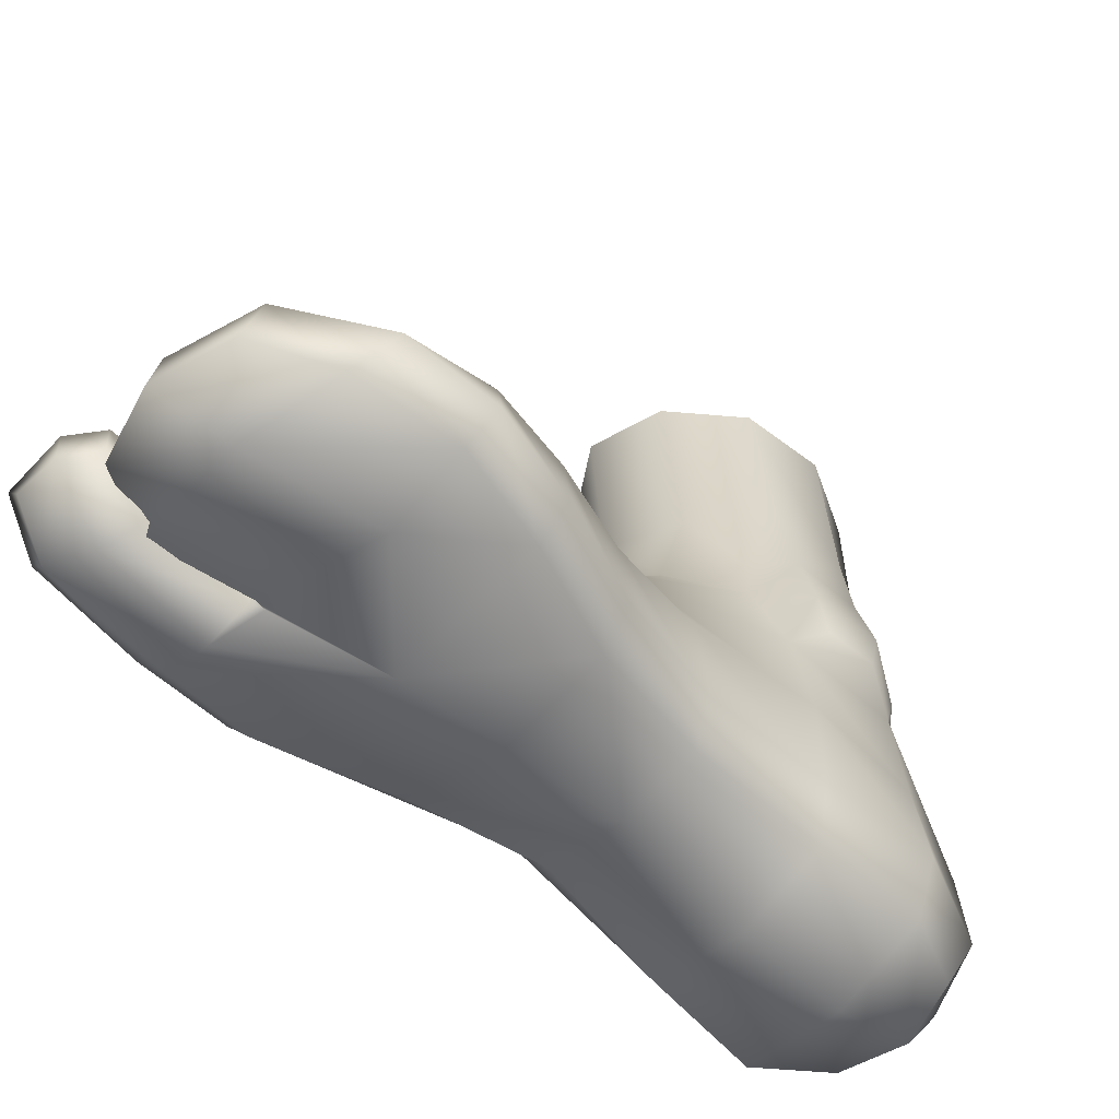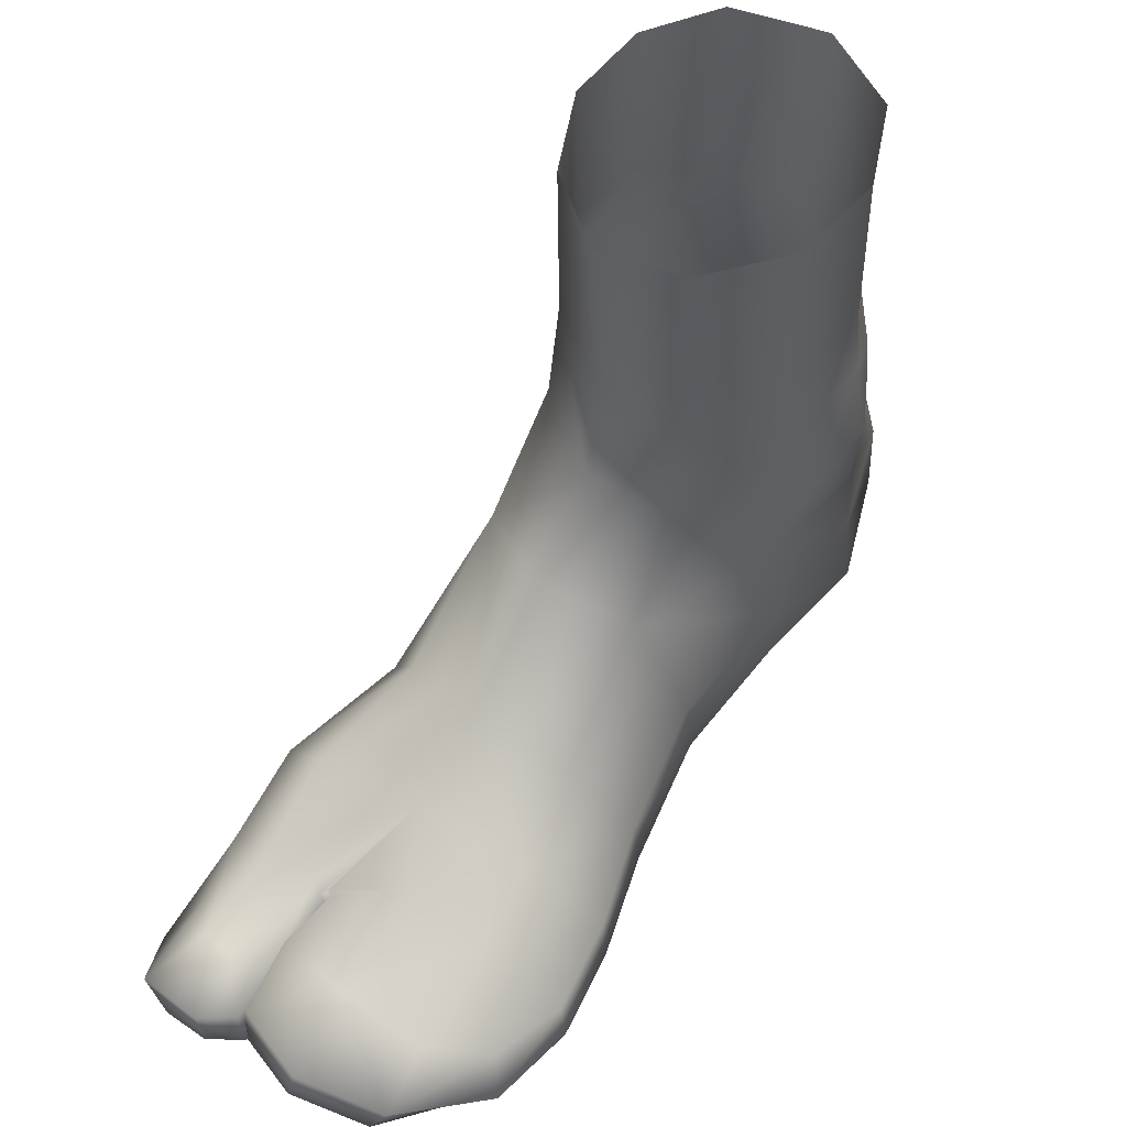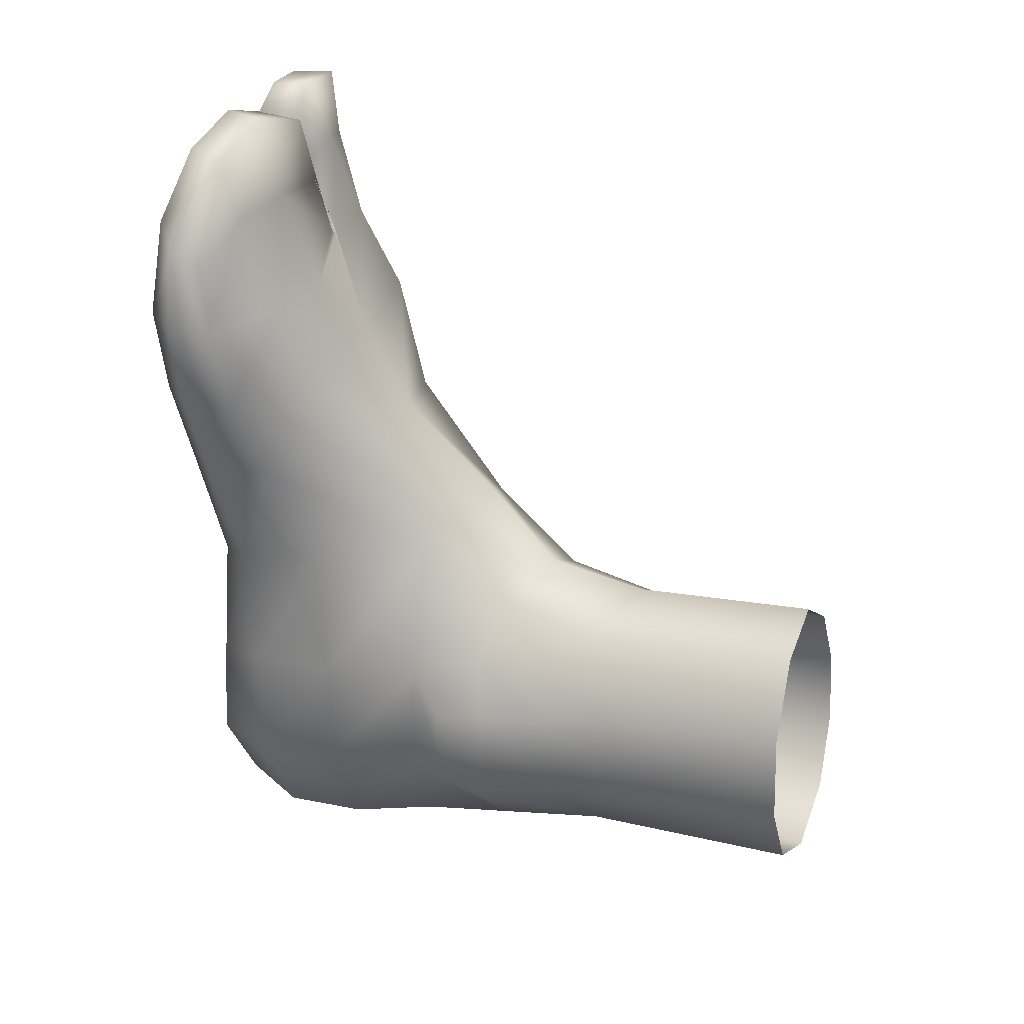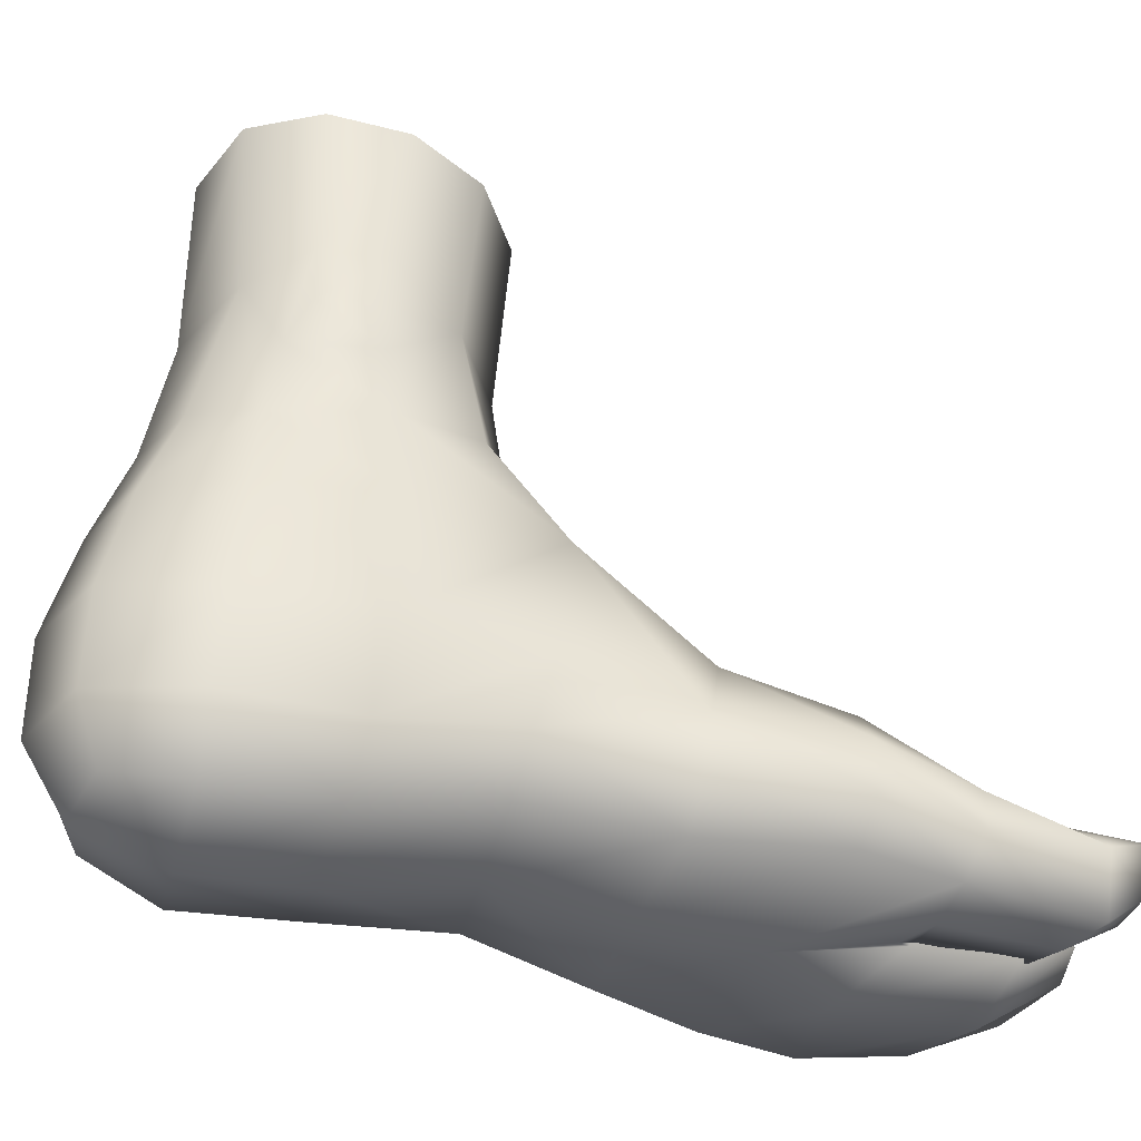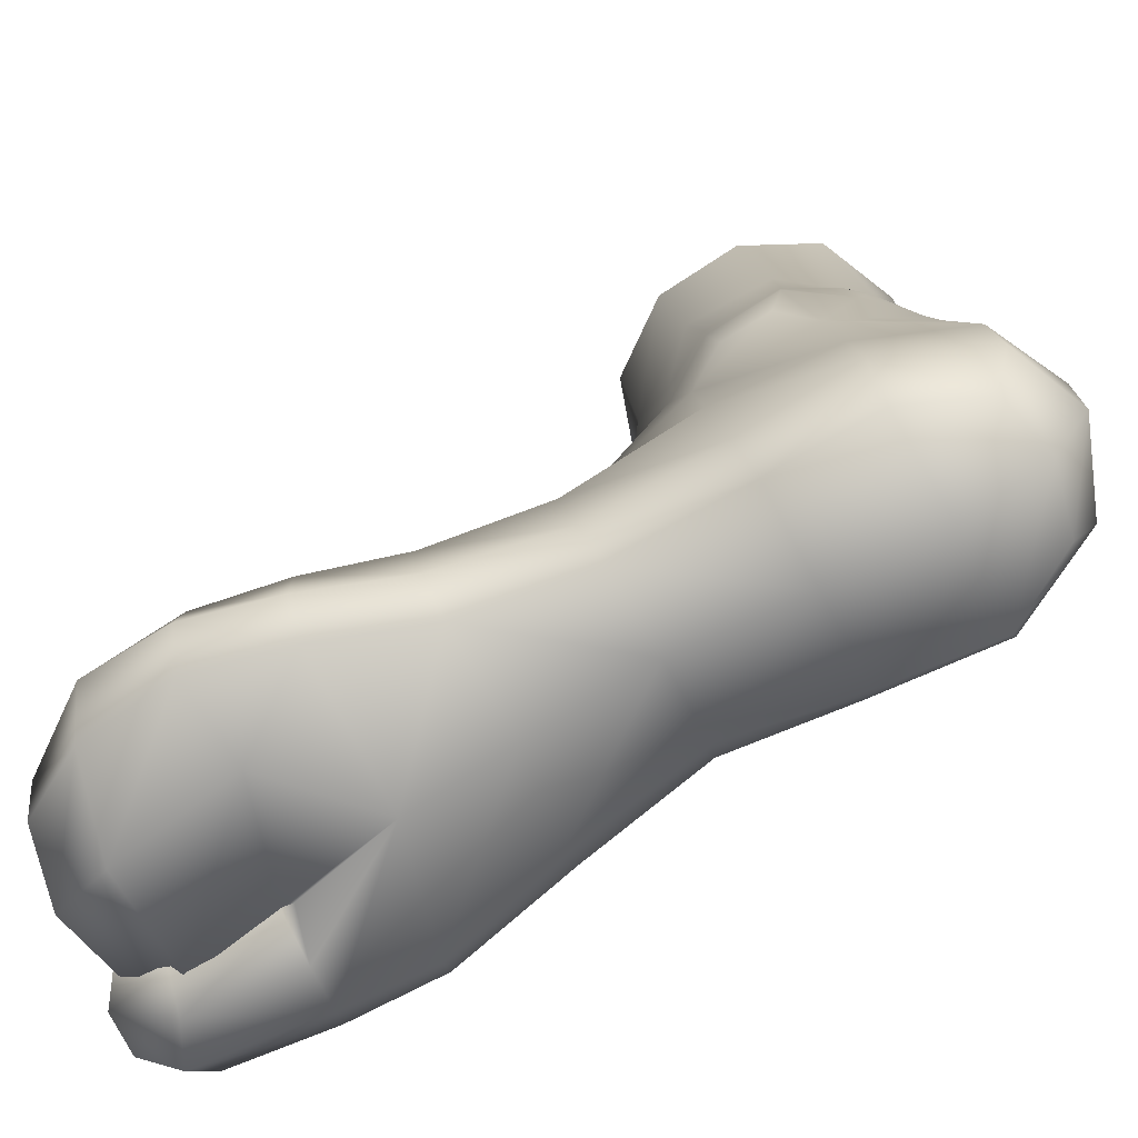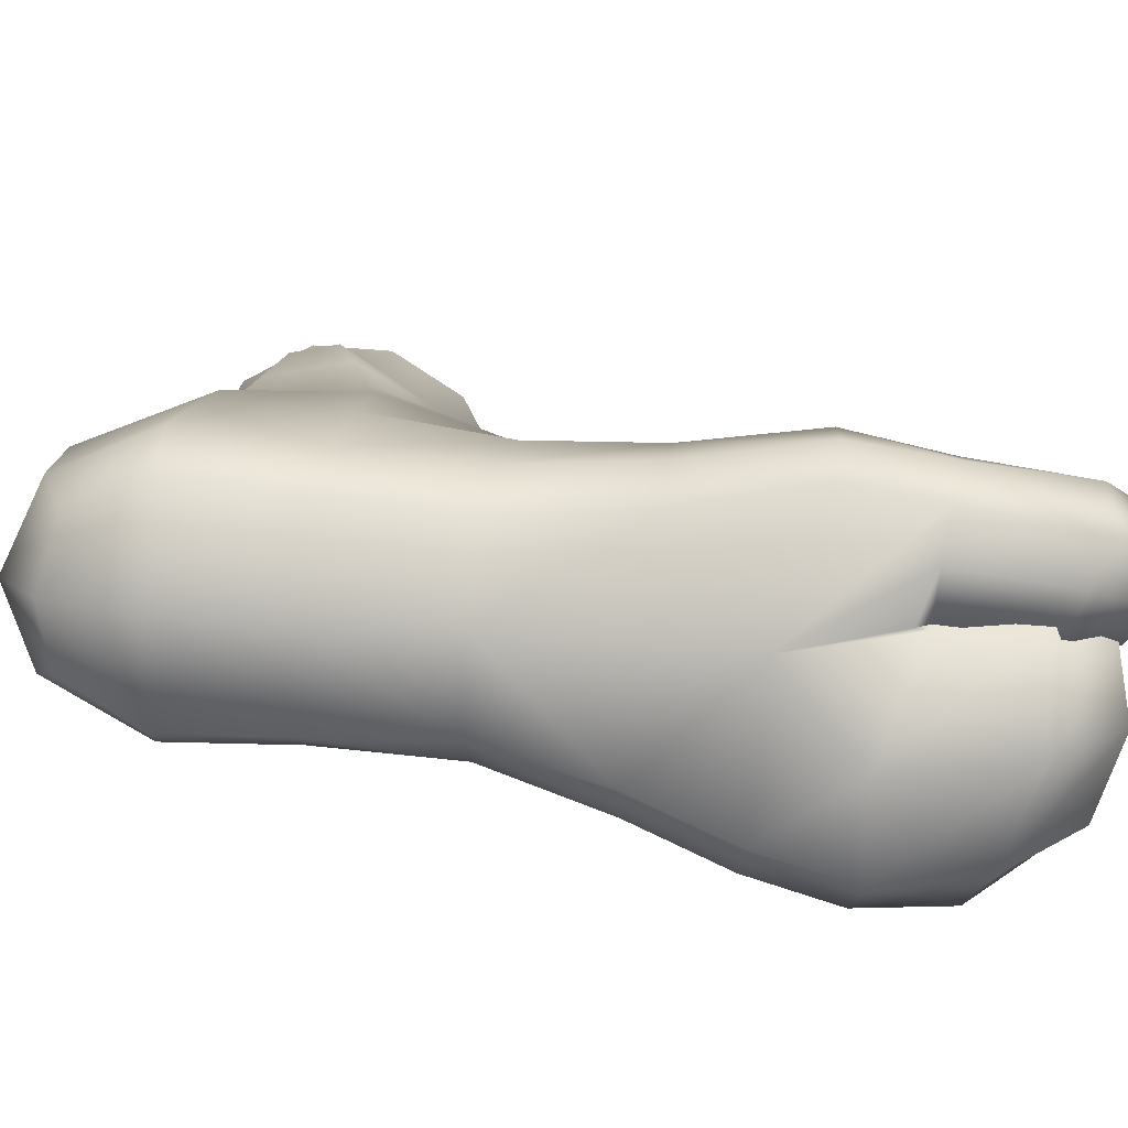
<metadata>
{"format":"obj","ext":"obj","renderer":"f3d","projection":"perspective","resolution":1024,"background":"white","views":[{"elev":-61.4,"azim":44.7,"up":"+Y"},{"elev":55.7,"azim":36.4,"up":"+Y"},{"elev":28.0,"azim":111.4,"up":"+Z"},{"elev":-36.6,"azim":-107.9,"up":"+Y"},{"elev":-72.9,"azim":116.0,"up":"+Y"},{"elev":-78.8,"azim":-96.8,"up":"+Y"}]}
</metadata>
<code>
o Superhero_Male_Foot03
v -0.035 -0.018 0.2449
v -0.1706 -0.01078 0.1524
v -0.2409 -0.00068 0.007021
v -0.2328 0.009119 -0.1456
v -0.1473 0.01641 -0.2716
v 0.0207 0.018 -0.3198
v 0.1727 0.01189 -0.2456
v 0.1131 -0.01679 0.204
v 0.2409 0.001894 -0.09937
v 0.2212 -0.009001 0.07107
v -0.1952 -0.3878 0.1147
v -0.03621 -0.3907 0.2144
v 0.1276 -0.4508 0.1716
v -0.25 -0.3096 -0.01286
v -0.2267 -0.2988 -0.1441
v -0.1581 -0.3497 -0.2512
v -0.006883 -0.3832 -0.3227
v 0.1453 -0.421 -0.2789
v 0.2282 -0.3489 -0.1375
v 0.2227 -0.3642 0.03148
v -0.1868 -0.6003 0.1638
v -0.04398 -0.595 0.2414
v 0.09596 -0.6467 0.2005
v -0.2978 -0.4545 -0.06148
v -0.2804 -0.5306 -0.02998
v -0.2561 -0.6366 0.003299
v -0.2711 -0.4457 -0.1483
v -0.2332 -0.5162 -0.187
v -0.008169 -0.6258 -0.3677
v -0.1367 -0.6231 -0.3141
v 0.1286 -0.6494 -0.3367
v 0.2027 -0.5386 -0.2381
v 0.2038 -0.6645 -0.2558
v 0.2371 -0.497 -0.1459
v 0.2664 -0.6472 -0.1472
v 0.1855 -0.6856 0.0928
v 0.1849 -0.5818 0.091
v 0.2315 -0.516 0.000222
v 0.2544 -0.6574 -0.005783
v -0.2016 -0.7794 0.305
v -0.0404 -0.7367 0.39
v -0.2689 -0.8062 0.02541
v -0.2009 -0.9676 0.5448
v -0.03168 -0.9339 0.5744
v -0.2681 -1.02 0.01085
v -0.2545 -1.035 0.2667
v -0.2898 -1.117 0.4954
v 0.1212 -0.8283 0.3194
v 0.1385 -0.9875 0.5432
v 0.2178 -0.8255 0.04437
v 0.2113 -1.059 0.2814
v 0.2351 -1.025 0.02442
v 0.2518 -1.139 0.4962
v 0.2319 -0.8247 -0.1869
v 0.2643 -0.753 -0.1222
v 0.2545 -0.7545 -0.02616
v 0.2323 -1.023 -0.2082
v 0.1488 -0.8195 -0.3564
v 0.1609 -1.003 -0.4052
v -0.000336 -0.8029 -0.4329
v 0.01688 -0.9883 -0.4836
v -0.1545 -0.8018 -0.3774
v -0.1559 -0.9934 -0.4227
v -0.215 -0.6491 -0.208
v -0.2456 -0.8084 -0.2194
v -0.2466 -1.011 -0.2335
v 0.008968 -1.361 -0.2399
v 0.1941 -1.319 -0.2224
v 0.1773 -1.313 -0.01766
v 0.000989 -1.355 -0.02866
v 0.01794 -1.301 -0.4038
v 0.1319 -1.284 -0.3696
v 0.2178 -1.202 0.001823
v 0.2409 -1.196 -0.2229
v 0.1908 -1.347 0.4684
v -0.0215 -1.343 0.4557
v -0.007692 -1.304 0.2213
v 0.1555 -1.303 0.236
v -0.1892 -1.319 -0.2461
v -0.1124 -1.284 -0.3799
v -0.2413 -1.196 -0.2505
v -0.2341 -1.194 -0.01077
v -0.1826 -1.308 -0.03002
v -0.1735 -1.257 0.2186
v 0.02246 -1.171 -0.4822
v -0.1422 -1.17 -0.4264
v 0.2061 -1.231 0.2517
v 0.2521 -1.279 0.4793
v 0.1635 -1.17 -0.4137
v -0.2328 -1.16 0.2347
v -0.2176 -1.296 0.4801
v -0.2782 -1.217 0.4855
v -0.2832 -1.336 0.8912
v -0.1949 -1.361 0.8838
v -0.1853 -1.365 1.096
v -0.2672 -1.354 1.133
v -0.3422 -1.24 0.7323
v -0.3477 -1.152 0.7314
v -0.2457 -1.045 0.7585
v -0.3323 -1.201 0.912
v -0.2392 -1.131 0.9177
v -0.09724 -1.348 0.8815
v -0.09899 -1.346 0.8611
v -0.04046 -1.367 0.6597
v 0.1226 -1.362 0.8273
v -0.291 -1.314 0.7198
v 0.1713 -1.12 0.8492
v 0.01192 -1.116 0.8377
v 0.03655 -1.178 1.039
v 0.1889 -1.195 1.032
v 0.3063 -1.185 0.6671
v 0.1709 -1.068 0.7063
v 0.3338 -1.211 0.8279
v 0.3124 -1.291 0.6624
v 0.3463 -1.293 0.8312
v -0.1348 -1.353 1.06
v 0.0763 -1.376 1.072
v -0.04698 -1.038 0.7288
v -0.1572 -1.155 0.8872
v 0.2849 -1.24 0.9529
v -0.103 -1.13 0.9091
v -0.09567 -1.134 0.9222
v -0.2412 -1.179 1.094
v -0.3067 -1.229 1.036
v -0.2848 -1.213 1.212
v -0.3293 -1.259 1.12
v 0.2067 -1.234 1.153
v 0.3266 -1.28 1.001
v -0.09954 -1.2 1.158
v -0.1046 -1.306 1.164
v 0.02267 -1.302 1.203
v 0.03763 -1.222 1.196
v 0.2551 -1.344 1.032
v 0.1726 -1.309 1.164
v -0.1558 -1.288 1.214
v -0.2398 -1.285 1.216
v -0.1197 -1.177 1.024
v -0.3365 -1.27 0.9111
v -0.1054 -1.208 1.173
v -0.108 -1.192 1.067
v -0.1805 -1.169 1.101
v -0.1628 -1.21 1.217
v 0.29 -1.36 0.8454
v 0.2543 -1.358 0.6642
v -0.0975 -1.291 1.173
v -0.1072 -1.352 1.075
v -0.1068 -1.345 0.8852
v -0.1142 -1.14 0.9304
f 2 11 12 1
f 13 8 1 12
f 11 2 3 14
f 3 4 15 14
f 16 15 4 5
f 17 16 5 6
f 18 17 6 7
f 18 7 9 19
f 10 20 19 9
f 13 20 10 8
f 11 21 22 12
f 23 13 12 22
f 11 14 24 25
f 11 25 26 21
f 14 15 27 24
f 25 24 27 28
f 28 27 15 16
f 29 30 16 17
f 31 29 17 18
f 18 32 33 31
f 18 19 34 32
f 33 32 34 35
f 13 23 36 37
f 20 13 37 38
f 19 20 38 34
f 38 37 36 39
f 34 38 39 35
f 40 41 22 21
f 40 21 26 42
f 40 43 44 41
f 40 42 45 46
f 40 46 47 43
f 23 22 41 48
f 41 44 49 48
f 48 50 36 23
f 48 51 52 50
f 48 49 53 51
f 50 54 55 56
f 50 56 39 36
f 57 54 50 52
f 39 56 55 35
f 54 33 35 55
f 54 58 31 33
f 59 58 54 57
f 58 60 29 31
f 61 60 58 59
f 60 62 30 29
f 61 63 62 60
f 64 30 62 65
f 63 66 65 62
f 42 26 64 65
f 42 65 66 45
f 67 68 69 70
f 71 72 68 67
f 52 73 74 57
f 75 76 77 78
f 71 67 79 80
f 66 81 82 45
f 67 70 83 79
f 84 83 70 77
f 63 61 85 86
f 87 51 53 88
f 57 74 89 59
f 78 77 70 69
f 61 59 89 85
f 66 63 86 81
f 46 45 82 90
f 91 84 77 76
f 90 92 47 46
f 73 69 68 74
f 85 71 80 86
f 78 87 88 75
f 81 79 83 82
f 90 84 91 92
f 74 68 72 89
f 89 72 71 85
f 69 73 87 78
f 86 80 79 81
f 82 83 84 90
f 51 87 73 52
f 28 64 26 25
f 16 30 64 28
f 93 94 95 96
f 97 98 47 92
f 99 98 100 101
f 102 103 104 105
f 106 91 76 104
f 107 108 109 110
f 111 112 107 113
f 114 111 113 115
f 116 102 105 117
f 118 99 101 119
f 110 120 113 107
f 121 122 108 118
f 123 101 100 124
f 125 123 124 126
f 127 128 120 110
f 129 130 131 132
f 133 134 131 117
f 128 115 113 120
f 96 95 135 136
f 129 132 109 137
f 126 124 100 138
f 139 140 141 142
f 143 115 128 133
f 127 134 133 128
f 138 93 96 126
f 136 125 126 96
f 97 106 93 138
f 144 114 115 143
f 145 139 142 135
f 101 123 141 119
f 139 145 146 140
f 146 147 148 140
f 92 91 106 97
f 132 131 134 127
f 109 132 127 110
f 142 141 123 125
f 95 94 147 146
f 119 141 140 148
f 109 108 122 137
f 104 76 75 144
f 117 105 143 133
f 117 131 130 116
f 135 95 146 145
f 94 104 103 147
f 135 142 125 136
f 118 119 148 121
f 118 108 107 112
f 43 47 98 99
f 138 100 98 97
f 75 88 114 144
f 88 53 111 114
f 53 49 112 111
f 44 118 112 49
f 44 43 99 118
f 105 104 144 143
f 93 106 104 94
f 121 148 147 103
f 122 121 103 102
f 102 116 137 122
f 129 137 116 130

</code>
